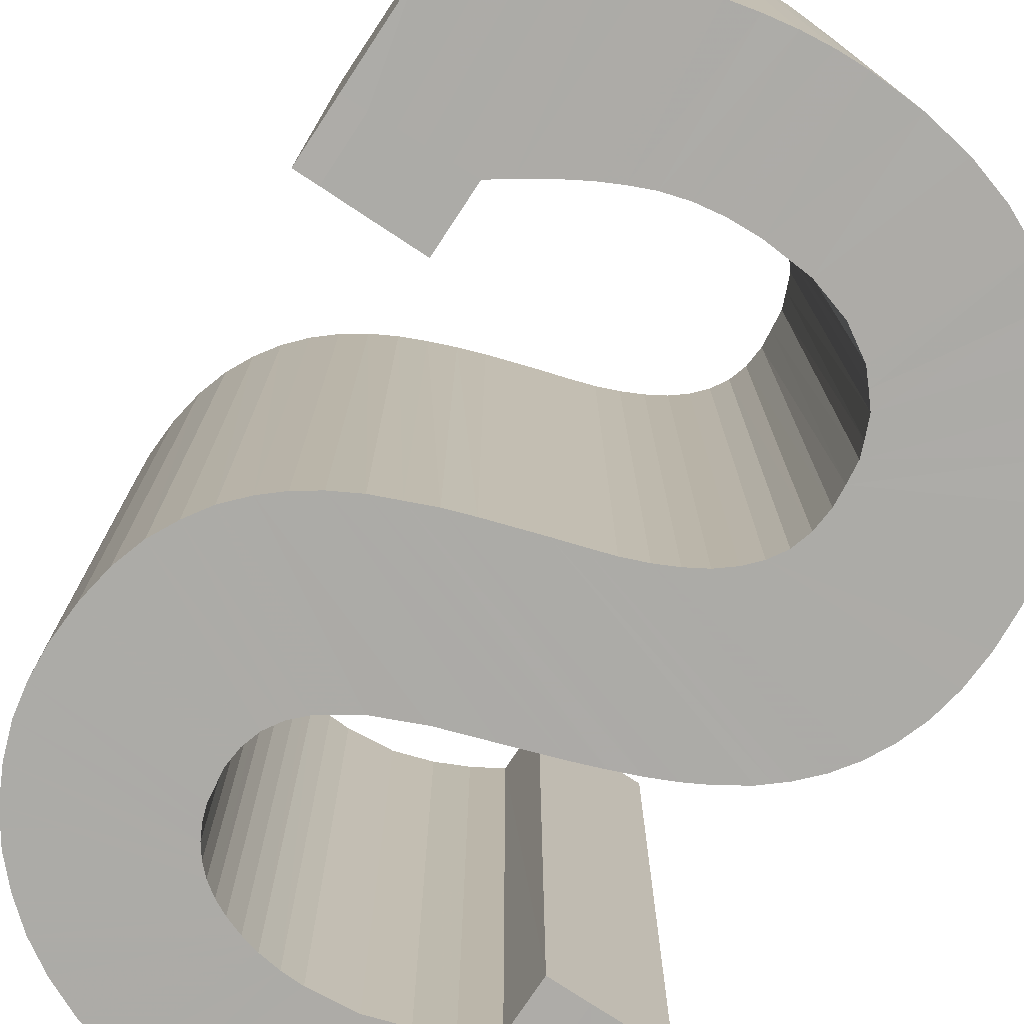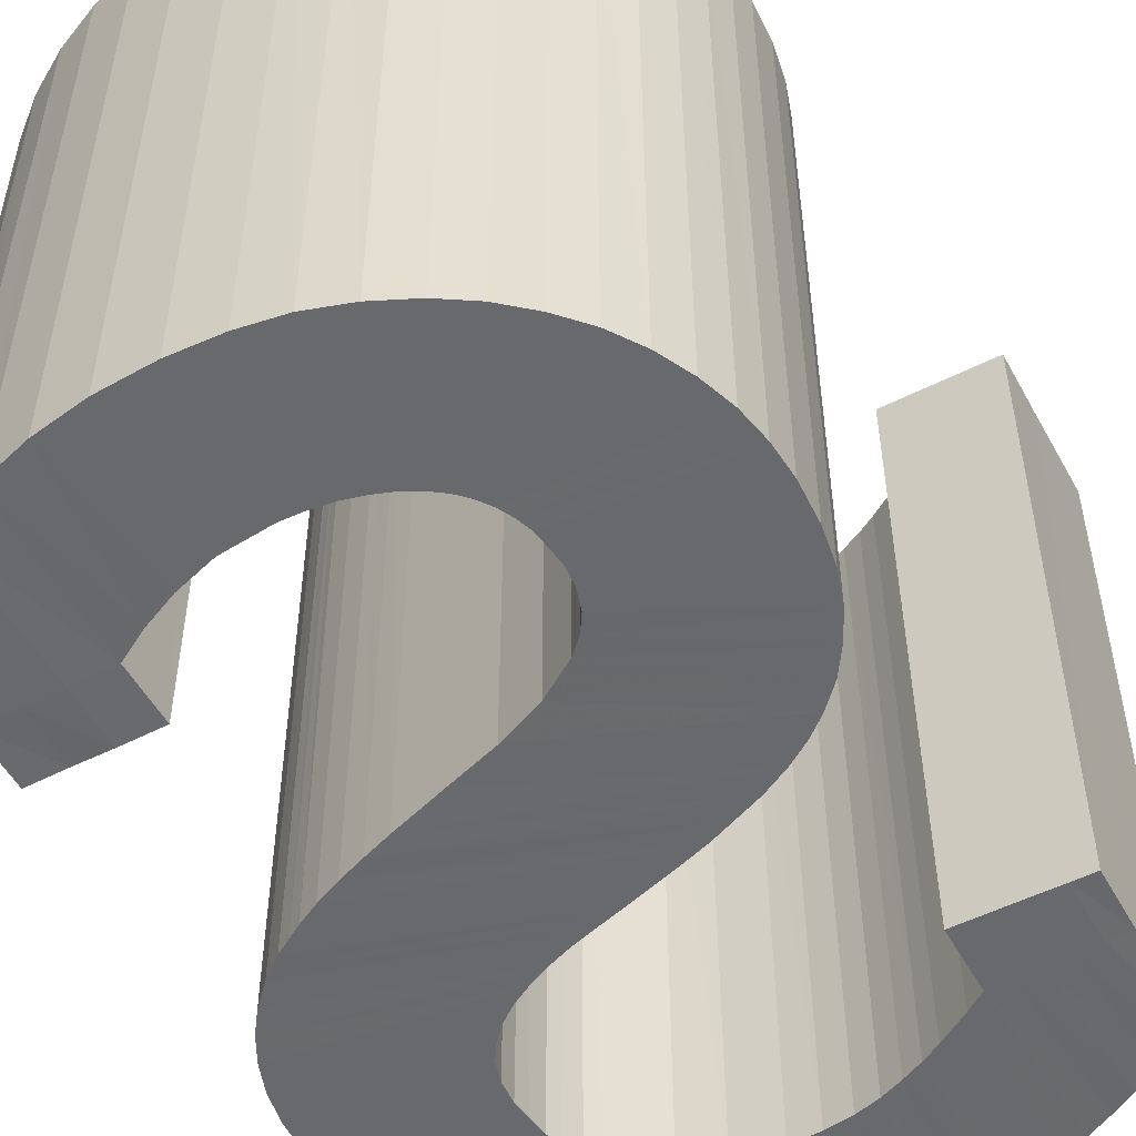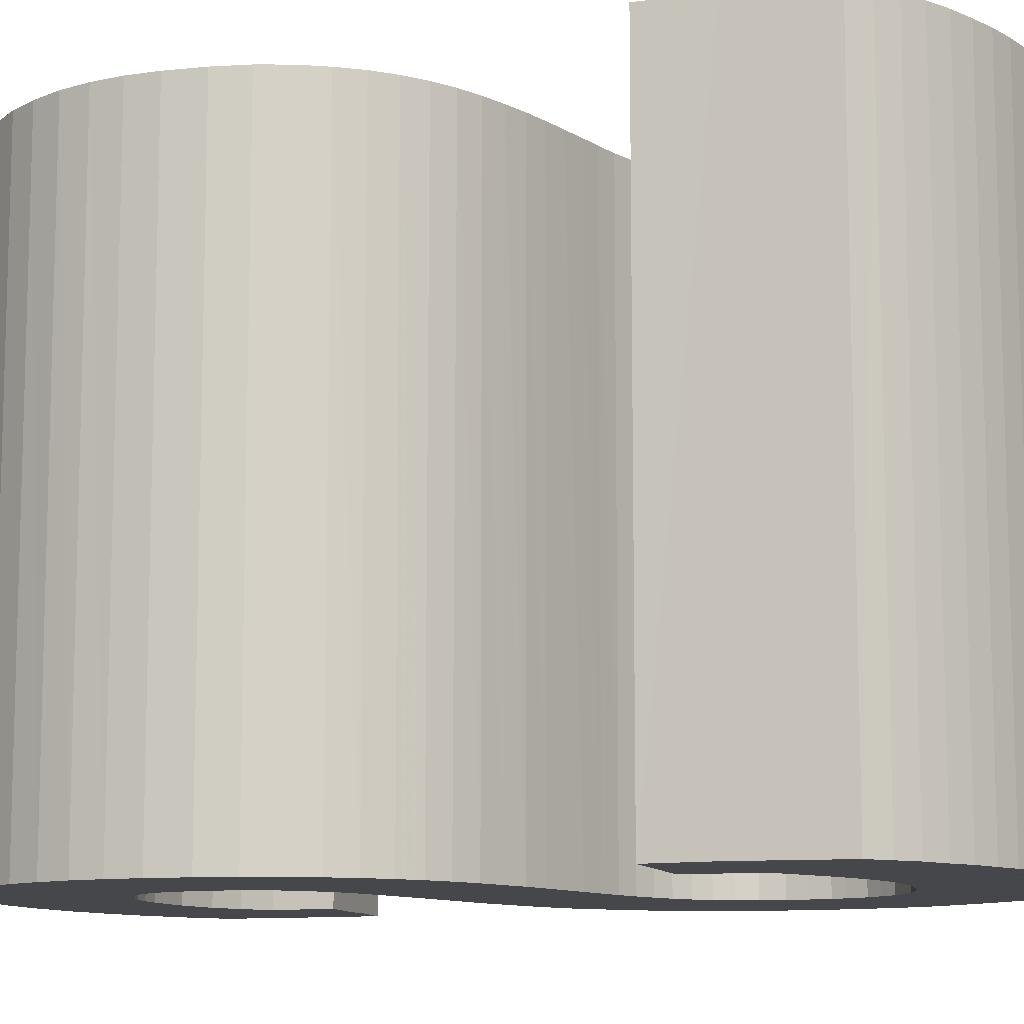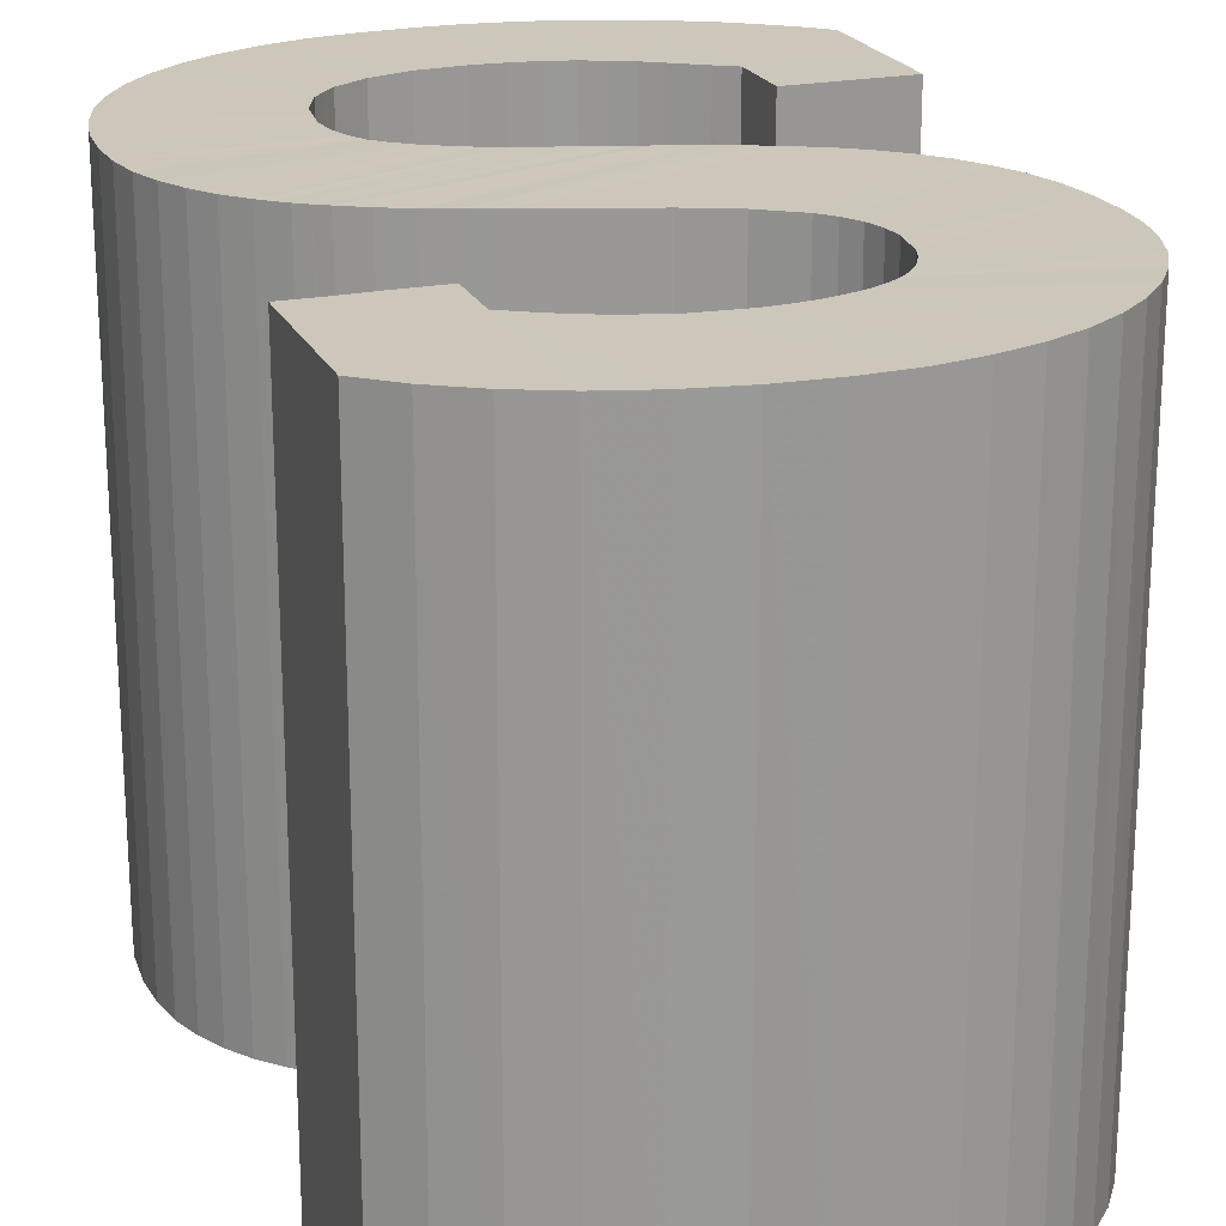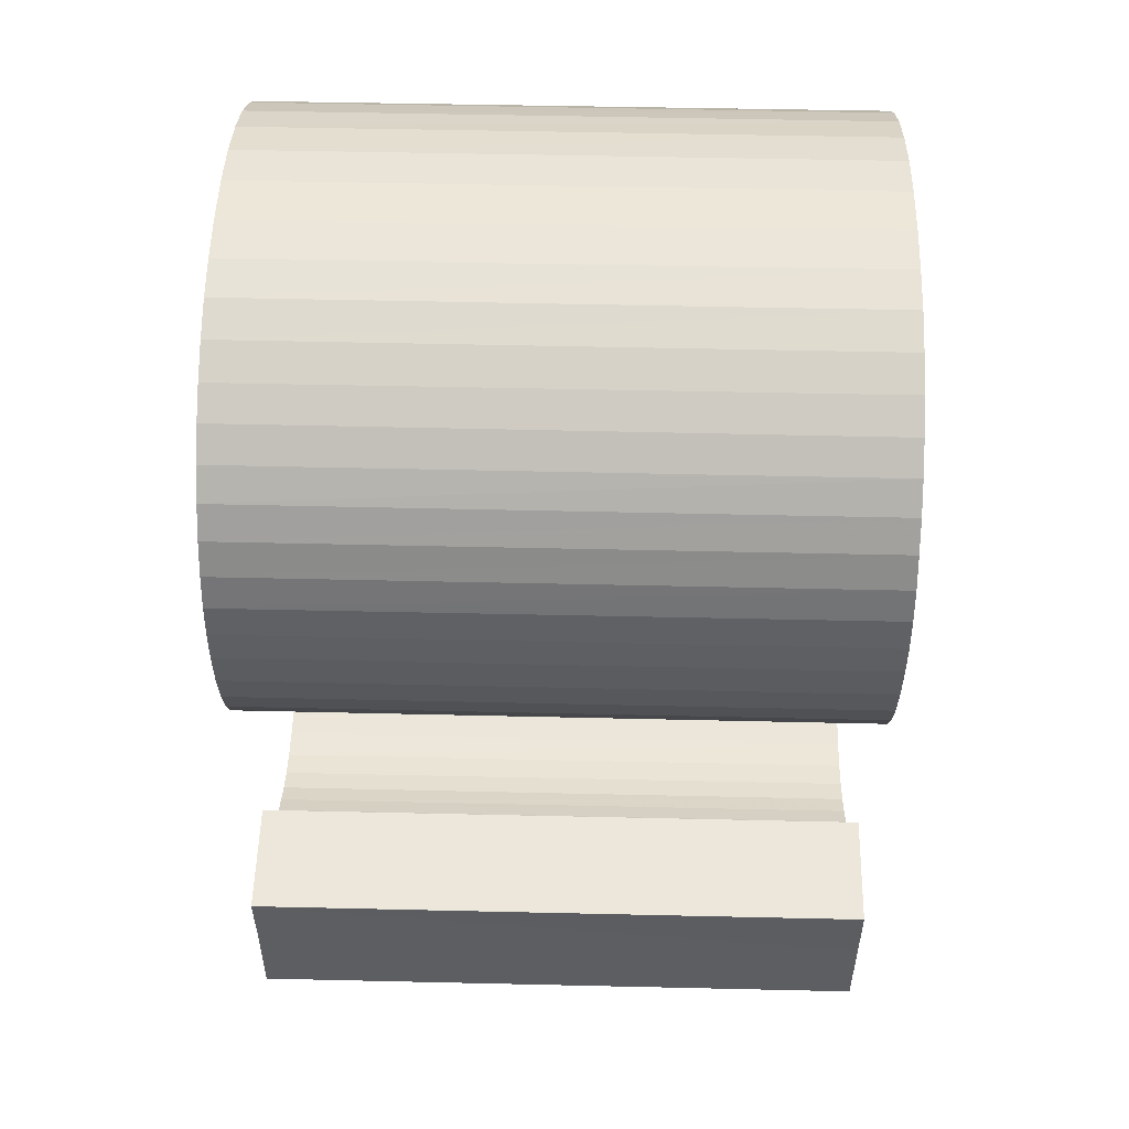
<metadata>
{"format":"obj","ext":"obj","renderer":"f3d","projection":"perspective","resolution":1024,"background":"white","views":[{"elev":-76.3,"azim":-33.4,"up":"+Z"},{"elev":-52.8,"azim":-151.6,"up":"+Z"},{"elev":-10.7,"azim":-72.7,"up":"+Z"},{"elev":21.5,"azim":160.3,"up":"+Z"},{"elev":52.6,"azim":-88.6,"up":"+Y"}]}
</metadata>
<code>
g
v 0.3007 0.1712 -0.0001803
v 0.3927 0.1712 -5.477e-06
v 0.3926 0.218 0
v 0.3009 0.2173 0
v 0.3924 0.2897 0
v 0.3009 0.1712 -0.4992
v 0.3007 0.2173 -0.4995
v 0.3927 0.1712 -0.4999
v 0.3925 0.2178 -0.5
v 0.3924 0.2889 -0.5
v 0.2778 0.231 -5.352e-05
v 0.2768 0.2315 -0.4998
v 0.2524 0.2428 -0.0001457
v 0.2523 0.2428 -0.5
v 0.2218 0.2524 -0.0001514
v 0.2217 0.2525 -0.4999
v 0.2635 0.3566 0
v 0.1841 0.256 -4.726e-05
v 0.1842 0.256 -0.4998
v 0.1505 0.253 -1.624e-05
v 0.1501 0.2529 -0.4999
v 0.1218 0.244 -5.958e-05
v 0.122 0.2441 -0.4999
v 0.09971 0.2305 -0.0002963
v 0.09977 0.2305 -0.4999
v 0.08426 0.2124 -0.000245
v 0.08445 0.2126 -0.4999
v 0.07491 0.1902 -0.0002432
v 0.07487 0.1901 -0.4999
v 0.07175 0.165 -3.03e-05
v 0.07176 0.1652 -0.5
v 0.07796 0.1348 -0.0001323
v 0.07776 0.1354 -0.4999
v 0.09622 0.1117 0
v 0.0967 0.1115 -0.4998
v 0.1236 0.09349 0
v 0.1236 0.09359 -0.4997
v 0.1578 0.07867 -5.311e-06
v 0.1581 0.07858 -0.4998
v 0.1974 0.0655 -0.0001342
v 0.1972 0.06557 -0.4998
v 0.2386 0.05154 -0.0001765
v 0.2387 0.05151 -0.4999
v 0.28 0.03574 -0.0002604
v 0.2797 0.03587 -0.4999
v 0.3004 0.0264 -0.0001415
v 0.2991 0.02702 -0.5
v 0.3373 0.004317 -8.458e-05
v 0.3371 0.00445 -0.5
v 0.3538 -0.009517 -2.872e-05
v 0.3536 -0.009373 -0.4999
v 0.3684 -0.02502 -5.973e-05
v 0.3684 -0.02496 -0.4999
v 0.3809 -0.04262 -4.39e-05
v 0.3808 -0.04258 -0.4999
v 0.3912 -0.06244 -7.388e-06
v 0.3911 -0.0623 -0.5
v 0.3993 -0.08492 -0.0001513
v 0.3992 -0.08482 -0.5
v 0.4041 -0.1105 -2.688e-05
v 0.4041 -0.1103 -0.5
v 0.4057 -0.1391 0
v 0.4057 -0.139 -0.5
v 0.4039 -0.1709 -5.635e-05
v 0.4039 -0.171 -0.4999
v 0.3982 -0.2017 -4.094e-05
v 0.3981 -0.2018 -0.5
v 0.3888 -0.2309 -3.771e-05
v 0.3886 -0.2313 -0.5
v 0.376 -0.2581 -0.0001419
v 0.376 -0.2581 -0.4998
v 0.3596 -0.2831 -0.0001286
v 0.3597 -0.2829 -0.4997
v 0.3397 -0.3055 -0.0001257
v 0.3399 -0.3053 -0.4997
v 0.3168 -0.3251 -4.718e-05
v 0.3172 -0.3248 -0.4996
v 0.2906 -0.3417 -8.323e-05
v 0.2907 -0.3417 -0.4999
v 0.2611 -0.3556 -7.34e-05
v 0.2616 -0.3553 -0.4998
v 0.2286 -0.3655 -4.191e-05
v 0.2289 -0.3655 -0.4998
v 0.1932 -0.3715 -0.0002637
v 0.1929 -0.3715 -0.4996
v 0.1548 -0.3735 -0.0002238
v 0.1545 -0.3735 -0.4998
v 0.1318 -0.3727 -0.0001301
v 0.132 -0.3727 -0.4998
v 0.1091 -0.3704 -9.251e-05
v 0.1094 -0.3704 -0.4999
v 0.08683 -0.3665 -1.289e-05
v 0.08668 -0.3665 -0.4997
v 0.06474 -0.3615 6.261e-07
v 0.06479 -0.3615 -0.4999
v 0.04333 -0.3552 -3.291e-05
v 0.0434 -0.3552 -0.4998
v 0.02221 -0.3475 -9.398e-05
v 0.02232 -0.3475 -0.4998
v 0.002329 -0.3386 -0.0002539
v 0.002478 -0.3387 -0.4999
v -0.01692 -0.3286 -2.512e-05
v -0.0168 -0.3286 -0.4998
v -0.03555 -0.3173 -0.0002042
v -0.03501 -0.3176 -0.5
v -0.05263 -0.3053 -0.000207
v -0.05262 -0.3054 -0.4998
v -0.06856 -0.2924 -5.638e-05
v -0.06845 -0.2925 -0.5
v -0.08325 -0.2783 -6.941e-05
v -0.08325 -0.2781 -0.5
v -0.08323 -0.2051 1.49e-08
v -0.0834 -0.2013 -0.4995
v -0.0835 -0.1519 -7.636e-05
v -0.08347 -0.1518 -0.5
v 0.3657 0.3117 -7.446e-05
v 0.3664 0.3108 -0.5
v 0.3671 0.2179 0
v 0.335 0.3304 -5.289e-05
v 0.3372 0.2187 0
v 0.3007 0.3455 -8.673e-05
v 0.3376 0.1712 -3.842e-05
v 0.3661 0.1712 -0.000211
v 0.3334 0.1712 -0.4998
v 0.3615 0.1712 -0.4994
v 0.3336 0.2174 -0.5
v 0.3619 0.2174 -0.5
v 0.301 0.3451 -0.5
v 0.3349 0.3303 -0.5
v 0.2633 0.3565 -0.5
v 0.224 0.3632 -0.5
v 0.1821 0.3652 -0.5
v 0.1452 0.3631 -0.5
v 0.08195 0.3478 -0.5
v 0.008003 0.3012 -0.5
v 0.01426 0.004931 -0.5
v 0.05203 -0.01786 -0.5
v 0.092 -0.03453 -0.5
v 0.1127 -0.04154 -0.5
v 0.1535 -0.0544 -0.5
v 0.2777 -0.14 -0.5
v 0.2792 -0.1581 -0.5
v 0.2779 -0.1732 -0.5
v 0.04695 -0.2302 -0.5
v 0.02312 -0.2149 -0.5
v 0.008316 -0.2045 -0.5
v -0.01003 -0.2039 -0.5
v -0.02837 -0.2032 -0.5
v -0.04671 -0.2026 -0.5
v -0.06506 -0.202 -0.5
v 0.2545 -0.1001 -0.5
v 0.2649 -0.1115 -0.5
v 0.273 -0.1246 -0.5
v 0.2417 -0.08991 -0.5
v 0.2269 -0.08122 -0.5
v 0.2109 -0.0735 -0.5
v 0.1929 -0.06649 -0.5
v 0.06155 -0.2387 -0.5
v 0.07738 -0.2464 -0.5
v 0.09437 -0.2537 -0.5
v 0.1134 -0.2592 -0.5
v 0.1349 -0.2625 -0.5
v 0.1584 -0.2635 -0.5
v 0.194 -0.2606 -0.5
v 0.224 -0.2514 -0.5
v 0.2476 -0.2367 -0.5
v 0.257 -0.2258 -0.5
v 0.2655 -0.2156 -0.5
v 0.2719 -0.2003 -0.5
v 0.276 -0.1896 -0.5
v -0.001096 0.01819 -0.5
v -0.01648 0.03489 -0.5
v 0.03139 -0.006653 -0.5
v -0.03937 0.07431 -0.5
v -0.05196 0.1269 -0.5
v -0.05351 0.158 -0.5
v -0.04696 0.2092 -0.5
v -0.02596 0.2589 -0.5
v 0.2598 0.04375 -0.5
v 0.07202 -0.02619 -0.5
v 0.2595 0.04405 0
v 0.3258 0.01181 -0.5
v 0.1331 -0.04797 -0.5
v 0.3284 0.01032 -9.198e-05
v 0.3454 -0.002449 -0.4999
v 0.1732 -0.06035 -0.5
v 0.3455 -0.002542 -0.0001716
v 0.09147 0.2222 -0.4999
v -0.03817 0.2344 -0.5
v 0.09133 0.2221 -0.0002706
v 0.07889 0.2018 -0.4999
v -0.05171 0.1842 -0.5
v 0.07884 0.2017 -0.0002441
v 0.07319 0.1502 -0.4999
v -0.04729 0.09894 -0.5
v 0.07323 0.1497 -8.13e-05
v 0.086 0.1222 -0.4999
v -0.02878 0.05367 -0.5
v 0.08603 0.1222 -6.614e-05
v 0.3149 0.01855 -0.5
v 0.1229 -0.04476 -0.5
v 0.3194 0.01626 0
v 0.1105 0.2381 -0.4999
v 0.1104 0.238 -0.0001779
v -0.01052 0.2814 -0.5
v 0.1359 0.2492 -0.4999
v 0.136 0.2492 -3.792e-05
v 0.0298 0.3196 -0.5
v 0.143 0.251 -0.4999
v 0.1432 0.2511 -2.708e-05
v 0.05382 0.3347 -0.5
v 0.1671 0.2553 -0.4999
v 0.1672 0.2553 -3.175e-05
v 0.1126 0.3577 -0.5
v 0.008351 -0.1518 -0.5
v -0.01019 -0.1518 -0.5
v -0.02824 -0.1518 -0.5
v -0.04677 -0.1518 -0.5
v -0.06509 -0.1519 -0.5
v 0.008446 -0.1518 -0.0001148
v -0.009945 -0.1518 -0.0001071
v -0.02834 -0.1518 -9.941e-05
v -0.04673 -0.1518 -9.172e-05
v -0.06512 -0.1518 -8.403e-05
v 0.00875 -0.2052 -1.11e-05
v -0.009648 -0.2052 0
v -0.02805 -0.2052 0
v -0.04644 -0.2052 1.49e-08
v -0.06484 -0.2052 1.49e-08
v 0.2243 0.3633 -8.483e-06
v 0.08164 0.3479 -2.318e-05
v 0.007639 0.3014 -0.0001081
v 0.01467 0.004426 -7.981e-05
v 0.05191 -0.01807 -0.0001041
v 0.09235 -0.03493 0
v 0.1128 -0.042 -5.103e-05
v 0.1539 -0.05474 -2.33e-05
v 0.2776 -0.1402 -7.125e-05
v 0.2792 -0.1582 -7.768e-05
v 0.2775 -0.1733 -7.828e-06
v 0.04753 -0.2304 -0.0001723
v 0.02361 -0.215 -0.0001875
v 0.2543 -0.1001 -0.0001517
v 0.2648 -0.1116 -0.0003692
v 0.2729 -0.125 -9.637e-05
v 0.242 -0.09031 -5.679e-05
v 0.2269 -0.08135 -2.358e-05
v 0.2104 -0.07343 -0.000175
v 0.1932 -0.06669 -0.0001024
v 0.06156 -0.2385 -6.868e-06
v 0.07715 -0.2462 -0.000102
v 0.09412 -0.2534 -6.184e-05
v 0.1137 -0.2591 -0.0001636
v 0.135 -0.2624 -0.0002074
v 0.1589 -0.2635 -0.000129
v 0.1937 -0.2605 -2.06e-05
v 0.2239 -0.2515 -0.0001734
v 0.248 -0.2362 -0.0001816
v 0.2566 -0.2259 -0.0001334
v 0.2652 -0.2156 -8.51e-05
v 0.2705 -0.2026 -5.382e-05
v 0.2758 -0.1894 -3.826e-05
v -0.001824 0.01858 -7.144e-05
v -0.01643 0.03474 -2.158e-05
v 0.03255 -0.007761 -6.357e-05
v -0.03972 0.07445 -9.631e-05
v -0.05219 0.1267 -0.0001524
v -0.05375 0.1579 -0.0001572
v -0.04687 0.2097 -3.569e-05
v -0.02603 0.2591 -0.0002691
v 0.07175 -0.0268 0
v 0.1333 -0.04851 -0.0001795
v 0.1738 -0.06053 -3.206e-05
v -0.03834 0.2347 -8.729e-05
v -0.05204 0.184 -3.962e-05
v -0.04753 0.09892 -9.927e-05
v -0.02904 0.05333 -0.0001509
v 0.1229 -0.04522 -2.39e-05
v -0.0107 0.2812 -0.0001217
v 0.02919 0.3195 -8.255e-05
v 0.05403 0.3351 -0.0001758
v 0.1828 0.3655 -7.621e-05
v 0.1463 0.3636 -0.0001624
v 0.1125 0.3577 0
g
f 4 7 6 1
f 9 3 2 8
f 9 10 5 3
f 4 11 12 7
f 11 13 14 12
f 13 15 16 14
f 4 121 17 11
f 15 18 19 16
f 28 30 31 29
f 34 36 37 35
f 36 38 39 37
f 38 40 41 39
f 40 42 43 41
f 44 46 47 45
f 50 52 53 51
f 52 54 55 53
f 54 56 57 55
f 56 58 59 57
f 58 60 61 59
f 60 62 63 61
f 62 64 65 63
f 64 66 67 65
f 66 68 69 67
f 68 70 71 69
f 70 72 73 71
f 72 74 75 73
f 74 76 77 75
f 76 78 79 77
f 78 80 81 79
f 80 82 83 81
f 82 84 85 83
f 84 86 87 85
f 86 88 89 87
f 88 90 91 89
f 90 92 93 91
f 92 94 95 93
f 94 96 97 95
f 96 98 99 97
f 98 100 101 99
f 100 102 103 101
f 102 104 105 103
f 104 106 107 105
f 106 108 109 107
f 108 110 111 109
f 110 112 113 111
f 112 114 115 113
f 10 117 116 5
f 116 119 120 118
f 119 121 4 120
f 116 118 3 5
f 1 122 120 4
f 122 123 118 120
f 123 2 3 118
f 1 6 124 122
f 123 125 8 2
f 122 124 125 123
f 6 7 126 124
f 125 127 9 8
f 124 126 127 125
f 7 128 129 126
f 127 117 10 9
f 126 129 117 127
f 12 130 128 7
f 14 131 130 12
f 16 132 131 14
f 19 133 132 16
f 41 173 136 39
f 47 139 138 45
f 65 141 153 63
f 67 142 141 65
f 69 143 142 67
f 99 145 144 97
f 101 146 145 99
f 103 147 146 101
f 105 148 147 103
f 107 149 148 105
f 109 150 149 107
f 111 113 150 109
f 61 152 151 59
f 63 153 152 61
f 59 151 154 57
f 57 154 155 55
f 55 155 156 53
f 53 156 157 51
f 97 144 158 95
f 95 158 159 93
f 93 159 160 91
f 91 160 161 89
f 89 161 162 87
f 87 162 163 85
f 85 163 164 83
f 83 164 165 81
f 81 165 166 79
f 79 166 167 77
f 77 167 168 75
f 75 168 169 73
f 73 169 170 71
f 71 170 143 69
f 39 136 171 37
f 37 171 172 35
f 43 137 173 41
f 31 175 176 29
f 179 180 137 43
f 180 179 45 138
f 181 179 43 42
f 179 181 44 45
f 183 182 49 140
f 182 184 48 49
f 185 186 140 49
f 186 185 51 157
f 187 185 49 48
f 185 187 50 51
f 188 189 178 25
f 189 188 27 177
f 190 188 25 24
f 188 190 26 27
f 191 192 177 27
f 192 191 29 176
f 193 191 27 26
f 191 193 28 29
f 194 195 175 31
f 195 194 33 174
f 196 194 31 30
f 194 196 32 33
f 197 198 174 33
f 198 197 35 172
f 199 197 33 32
f 197 199 34 35
f 200 201 139 47
f 201 200 182 183
f 202 200 47 46
f 200 202 184 182
f 203 204 24 25
f 204 203 23 22
f 205 203 25 178
f 203 205 135 23
f 206 207 22 23
f 208 206 23 135
f 209 210 207 206
f 210 209 21 20
f 211 209 206 208
f 209 211 134 21
f 212 213 20 21
f 213 212 19 18
f 214 212 21 134
f 212 214 133 19
f 113 115 219 150
f 147 216 215 146
f 148 217 216 147
f 149 218 217 148
f 150 219 218 149
f 115 114 224 219
f 216 221 220 215
f 217 222 221 216
f 218 223 222 217
f 219 224 223 218
f 114 112 229 224
f 221 226 225 220
f 222 227 226 221
f 223 228 227 222
f 224 229 228 223
f 112 110 108 229
f 226 102 100 225
f 227 104 102 226
f 228 106 104 227
f 229 108 106 228
f 215 220 225 146
f 129 119 116 117
f 128 121 119 129
f 130 17 121 128
f 131 230 17 130
f 132 282 230 131
f 211 281 231 134
f 205 279 232 135
f 135 232 280 208
f 136 233 263 171
f 173 265 233 136
f 137 234 265 173
f 180 271 234 137
f 139 236 235 138
f 138 235 271 180
f 201 278 236 139
f 140 237 272 183
f 186 273 237 140
f 142 239 238 141
f 141 238 245 153
f 143 240 239 142
f 170 262 240 143
f 145 242 241 144
f 144 241 250 158
f 146 225 242 145
f 152 244 243 151
f 151 243 246 154
f 153 245 244 152
f 154 246 247 155
f 155 247 248 156
f 156 248 249 157
f 157 249 273 186
f 158 250 251 159
f 159 251 252 160
f 160 252 253 161
f 161 253 254 162
f 162 254 255 163
f 163 255 256 164
f 164 256 257 165
f 165 257 258 166
f 166 258 259 167
f 167 259 260 168
f 168 260 261 169
f 169 261 262 170
f 171 263 264 172
f 172 264 277 198
f 174 266 276 195
f 198 277 266 174
f 175 267 268 176
f 195 276 267 175
f 176 268 275 192
f 177 269 274 189
f 192 275 269 177
f 189 274 270 178
f 178 270 279 205
f 183 272 278 201
f 208 280 281 211
f 133 283 282 132
f 214 284 283 133
f 134 231 284 214
f 11 17 230 13
f 13 230 282 15
f 15 282 283 18
f 18 283 284 213
f 213 284 231 20
f 20 231 281 210
f 210 281 280 207
f 207 280 232 22
f 22 232 279 204
f 204 279 270 24
f 24 270 274 190
f 190 274 269 26
f 26 269 275 193
f 193 275 268 28
f 28 268 267 30
f 30 267 276 196
f 196 276 266 32
f 32 266 277 199
f 199 277 264 34
f 34 264 263 36
f 36 263 233 38
f 265 40 38 233
f 40 265 234 42
f 271 181 42 234
f 235 44 181 271
f 44 235 236 46
f 278 202 46 236
f 272 184 202 278
f 184 272 237 48
f 273 187 48 237
f 249 50 187 273
f 50 249 248 52
f 247 54 52 248
f 54 247 246 56
f 243 58 56 246
f 58 243 244 60
f 245 62 60 244
f 62 245 238 64
f 239 66 64 238
f 66 239 240 68
f 262 70 68 240
f 70 262 261 72
f 260 74 72 261
f 74 260 259 76
f 258 78 76 259
f 78 258 257 80
f 256 82 80 257
f 255 84 82 256
f 84 255 254 86
f 253 88 86 254
f 88 253 252 90
f 251 92 90 252
f 92 251 250 94
f 241 96 94 250
f 96 241 242 98
f 225 100 98 242

</code>
